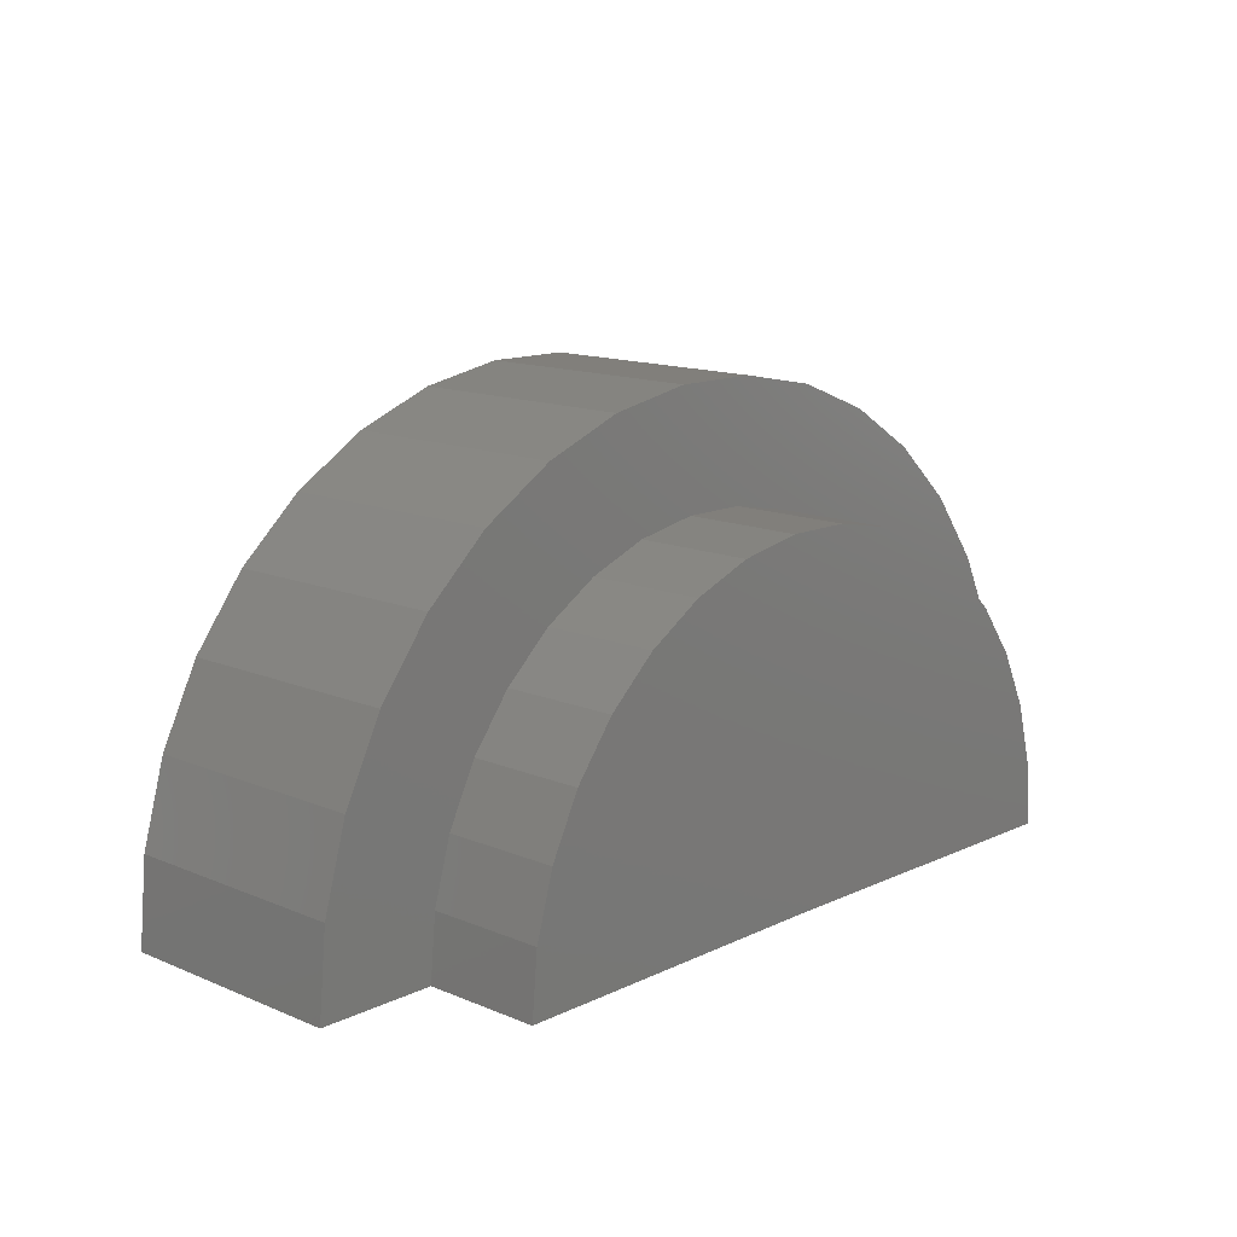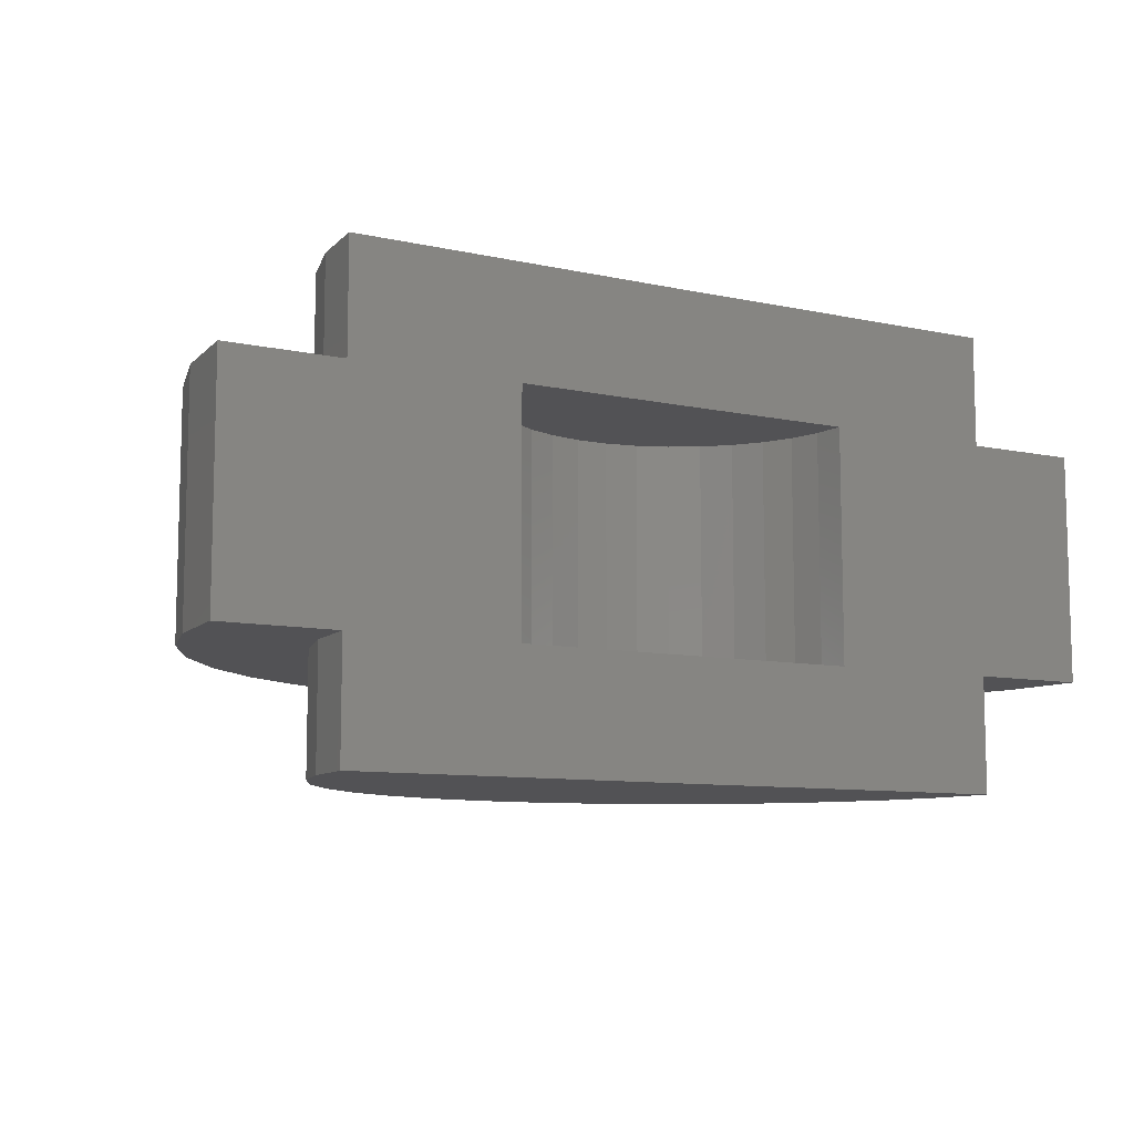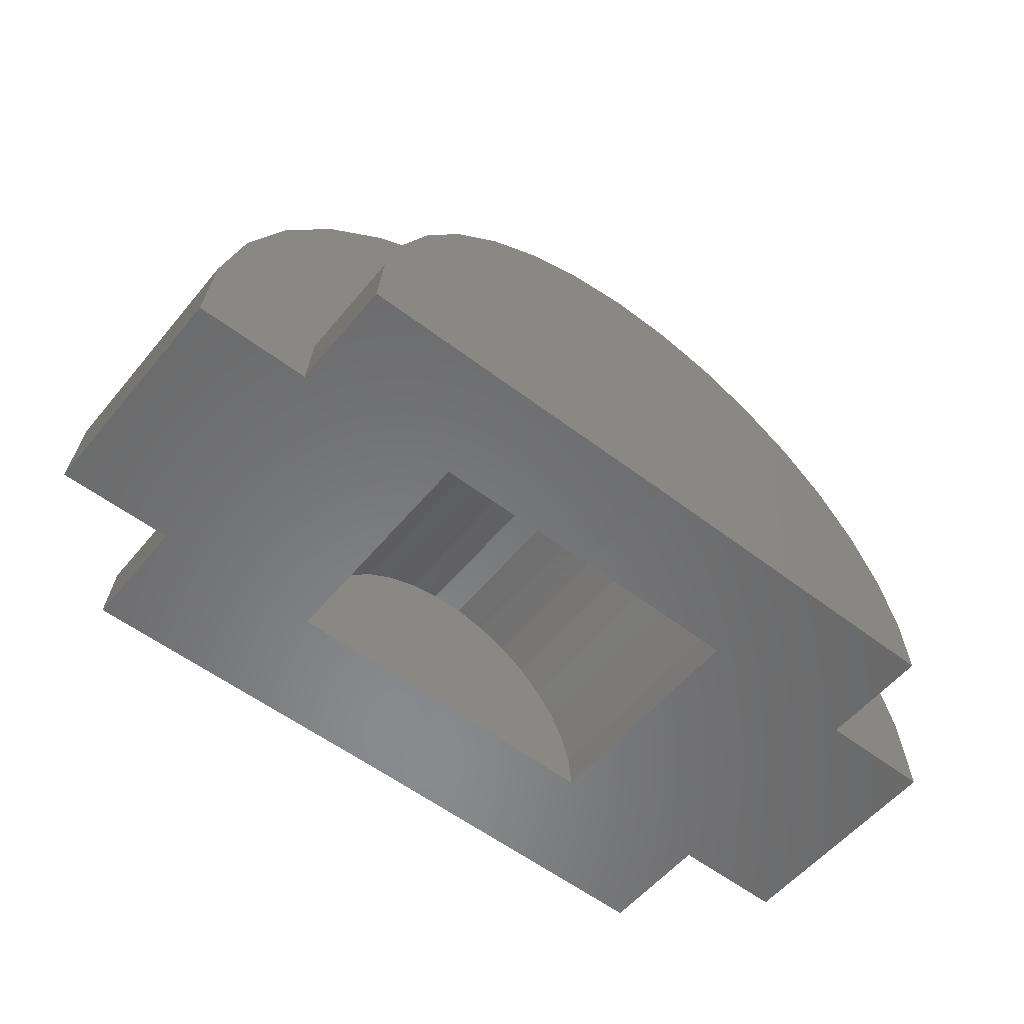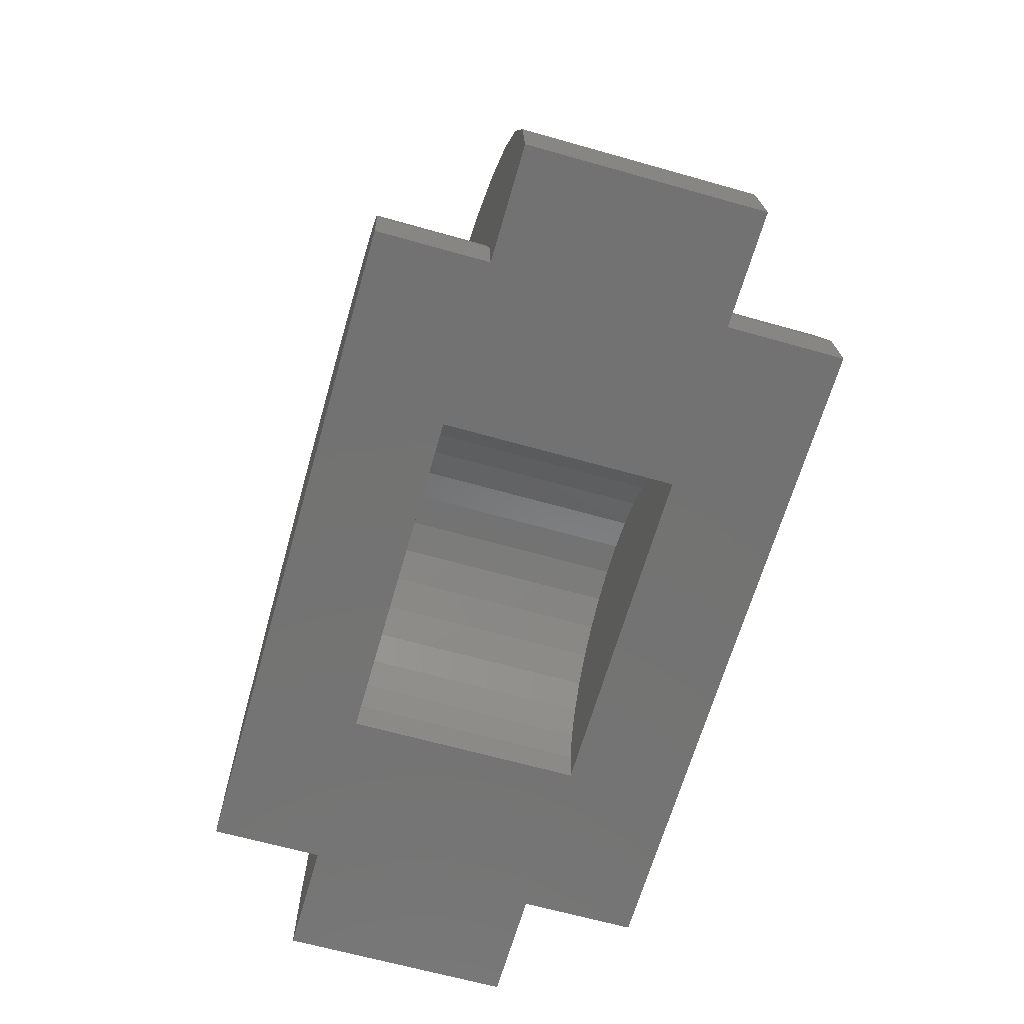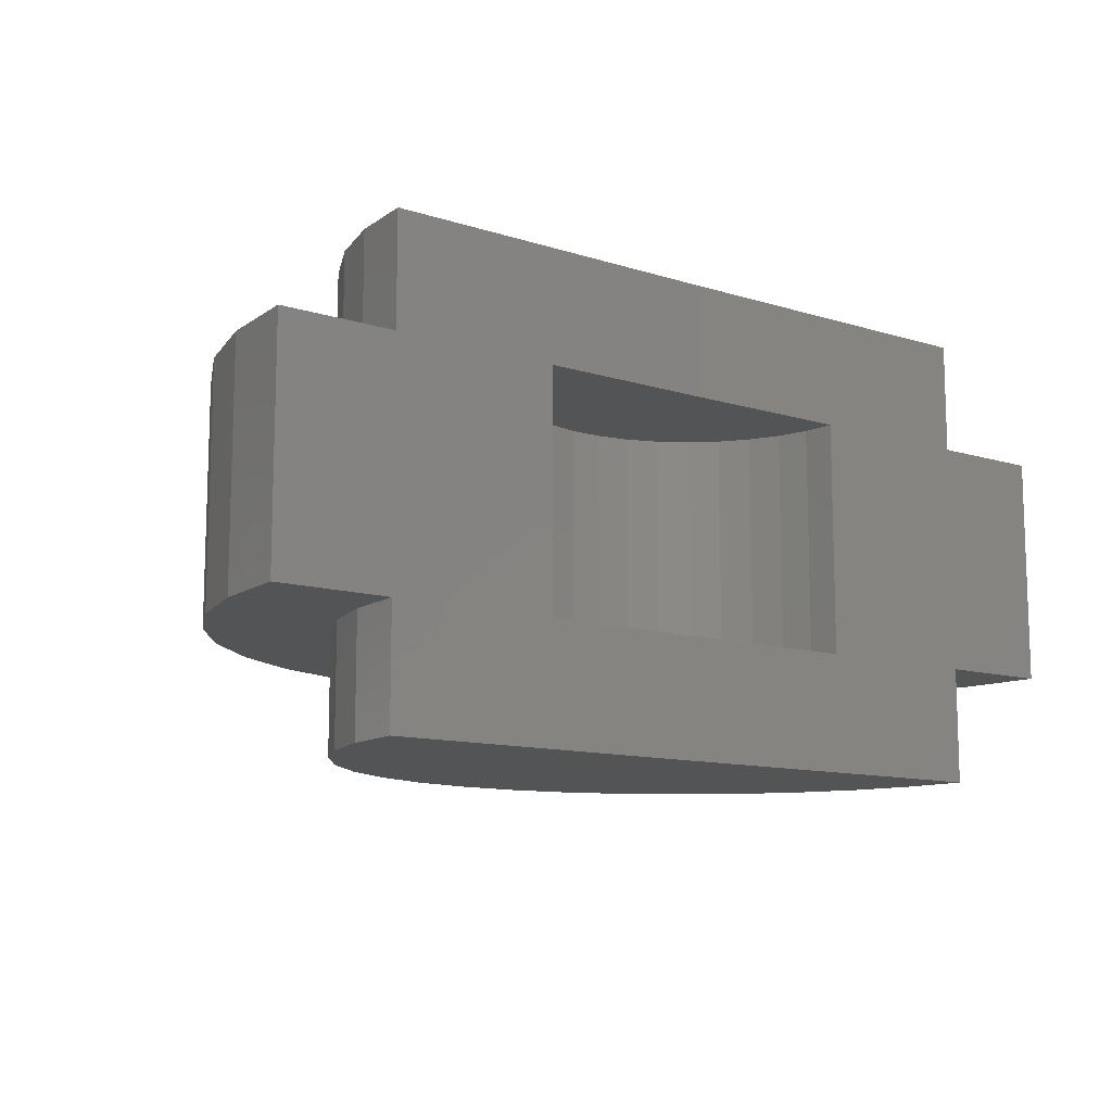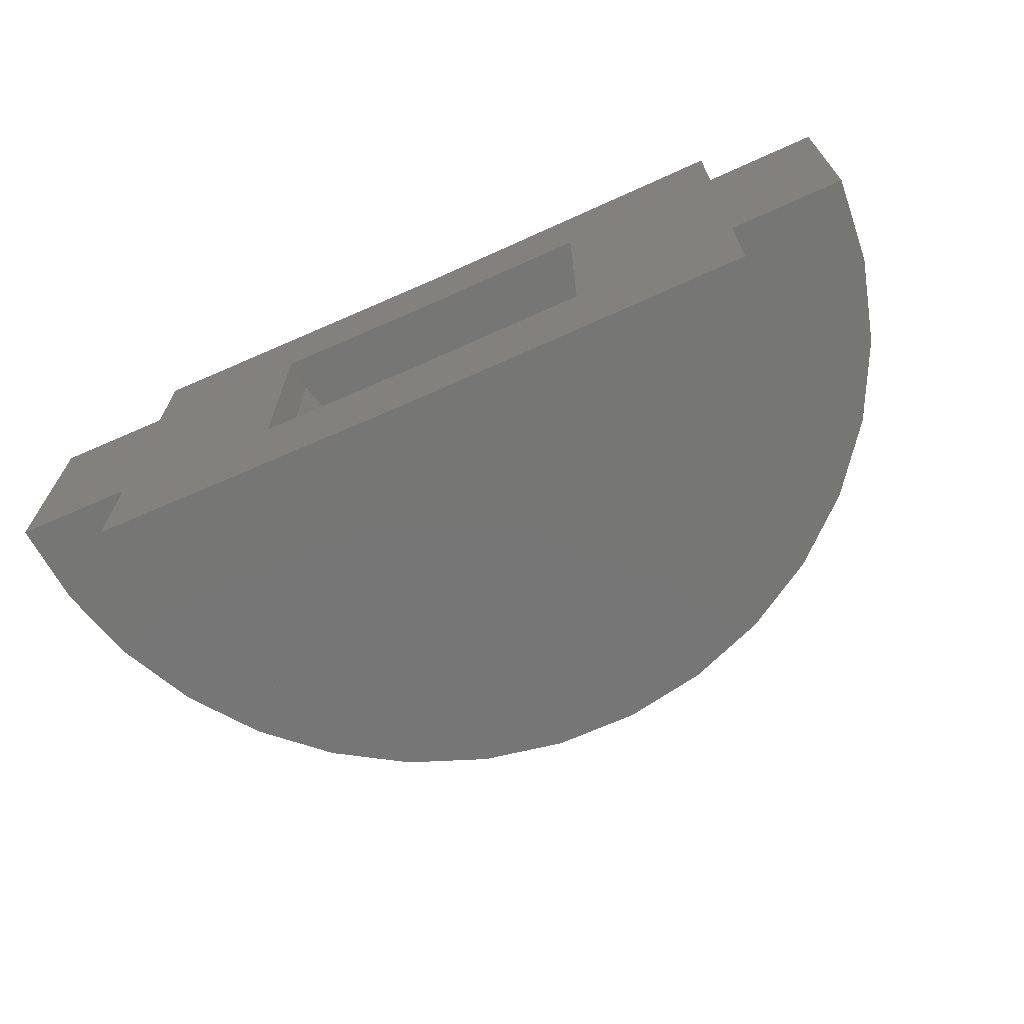
<metadata>
{"format":"stl","ext":"stl","renderer":"f3d","projection":"perspective","resolution":1024,"background":"white","views":[{"elev":13.7,"azim":-46.9,"up":"+Z"},{"elev":-9.3,"azim":150.6,"up":"+Y"},{"elev":-55.8,"azim":141.0,"up":"+Z"},{"elev":-64.8,"azim":-105.9,"up":"+Z"},{"elev":-11.4,"azim":143.2,"up":"+Y"},{"elev":-68.7,"azim":-155.6,"up":"+Y"}]}
</metadata>
<code>
# stl→obj: 148 verts, 292 faces
v 0.9355 0.5664 -0.006905
v 0.6592 0.1875 -0.003501
v 0.6592 0.5664 -0.003501
v 0.375 -0.001974 0
v 0.375 0.1875 0
v 0.9355 0.1875 -0.006905
v 0.9355 -0.001974 -0.006905
v 1.125 0.5664 -0.00924
v 1.125 0.1875 -0.00924
v 0.9355 0.748 -0.006905
v 0.375 0.748 0
v 0.375 0.5664 0
v 0.09079 0.5664 0
v 0.09079 0.1875 0
v -0.1855 0.5664 0
v -0.1855 0.1875 0
v -0.375 0.1875 0
v -0.375 0.5664 0
v -0.1855 -0.001974 0
v -0.1855 0.748 0
v 1.114 0.1875 0.1293
v 1.114 0.5664 0.1293
v 1.077 0.1875 0.2633
v 1.077 0.5664 0.2633
v 1.017 0.1875 0.3883
v 1.017 0.5664 0.3883
v 0.934 0.1875 0.5
v 0.934 0.5664 0.5
v 0.8322 0.1875 0.5946
v 0.8322 0.5664 0.5946
v 0.7146 0.1875 0.6687
v 0.7146 0.5664 0.6687
v 0.5855 0.1875 0.7199
v 0.5855 0.5664 0.7199
v 0.4491 0.1875 0.7463
v 0.4491 0.5664 0.7463
v 0.3101 0.1875 0.7472
v 0.3101 0.5664 0.7472
v 0.1734 0.1875 0.7224
v 0.1734 0.5664 0.7224
v 0.04362 0.1875 0.6728
v 0.04362 0.5664 0.6728
v -0.0748 0.1875 0.6001
v -0.0748 0.5664 0.6001
v -0.1778 0.1875 0.5069
v -0.1778 0.5664 0.5069
v -0.2618 0.1875 0.3962
v -0.2618 0.5664 0.3962
v -0.324 0.1875 0.2719
v -0.324 0.5664 0.2719
v -0.3621 0.1875 0.1383
v -0.3621 0.5664 0.1383
v 0.9271 0.5664 0.0966
v 0.8998 0.5664 0.1968
v 0.8545 0.5664 0.2902
v 0.7928 0.5664 0.3737
v 0.7167 0.5664 0.4444
v 0.6288 0.5664 0.4998
v 0.5323 0.5664 0.538
v 0.4304 0.5664 0.5578
v 0.3265 0.5664 0.5584
v 0.2243 0.5664 0.5399
v 0.1273 0.5664 0.5028
v 0.03883 0.5664 0.4485
v -0.03814 0.5664 0.3788
v -0.1009 0.5664 0.2961
v -0.1474 0.5664 0.2032
v -0.1759 0.5664 0.1034
v 0.9271 0.748 0.0966
v 0.8998 0.748 0.1968
v 0.8545 0.748 0.2902
v 0.7928 0.748 0.3737
v 0.7167 0.748 0.4444
v 0.6288 0.748 0.4998
v 0.5323 0.748 0.538
v 0.4304 0.748 0.5578
v 0.3265 0.748 0.5584
v 0.2243 0.748 0.5399
v 0.1273 0.748 0.5028
v 0.03883 0.748 0.4485
v -0.03814 0.748 0.3788
v -0.1009 0.748 0.2961
v -0.1474 0.748 0.2032
v -0.1759 0.748 0.1034
v 0.655 0.5664 0.04898
v 0.6411 0.5664 0.09978
v 0.6181 0.5664 0.1472
v 0.5868 0.5664 0.1895
v 0.5482 0.5664 0.2253
v 0.5037 0.5664 0.2534
v 0.4548 0.5664 0.2728
v 0.4031 0.5664 0.2828
v 0.3504 0.5664 0.2831
v 0.2986 0.5664 0.2738
v 0.2494 0.5664 0.255
v 0.2045 0.5664 0.2274
v 0.1655 0.5664 0.1921
v 0.1337 0.5664 0.1501
v 0.1101 0.5664 0.1031
v 0.09567 0.5664 0.05243
v 0.4031 0.1875 0.2828
v 0.4548 0.1875 0.2728
v 0.5037 0.1875 0.2534
v 0.5482 0.1875 0.2253
v 0.5868 0.1875 0.1895
v 0.6181 0.1875 0.1472
v 0.6411 0.1875 0.09978
v 0.655 0.1875 0.04898
v 0.3504 0.1875 0.2831
v 0.2986 0.1875 0.2738
v 0.2494 0.1875 0.255
v 0.2045 0.1875 0.2274
v 0.1655 0.1875 0.1921
v 0.1337 0.1875 0.1501
v 0.1101 0.1875 0.1031
v 0.09567 0.1875 0.05243
v 0.9271 -0.001974 0.0966
v 0.4304 -0.001974 0.5578
v 0.3265 -0.001974 0.5584
v 0.5323 -0.001974 0.538
v 0.2243 -0.001974 0.5399
v 0.1273 -0.001974 0.5028
v 0.6288 -0.001974 0.4998
v 0.03883 -0.001974 0.4485
v 0.7167 -0.001974 0.4444
v -0.03814 -0.001974 0.3788
v 0.7928 -0.001974 0.3737
v -0.1009 -0.001974 0.2961
v 0.8545 -0.001974 0.2902
v -0.1474 -0.001974 0.2032
v 0.8998 -0.001974 0.1968
v -0.1759 -0.001974 0.1034
v 0.9271 0.1875 0.0966
v 0.8998 0.1875 0.1968
v 0.8545 0.1875 0.2902
v 0.7928 0.1875 0.3737
v 0.7167 0.1875 0.4444
v 0.6288 0.1875 0.4998
v 0.5323 0.1875 0.538
v 0.4304 0.1875 0.5578
v 0.3265 0.1875 0.5584
v 0.2243 0.1875 0.5399
v 0.1273 0.1875 0.5028
v 0.03883 0.1875 0.4485
v -0.03814 0.1875 0.3788
v -0.1009 0.1875 0.2961
v -0.1474 0.1875 0.2032
v -0.1759 0.1875 0.1034
f 1 2 3
f 2 4 5
f 6 7 4
f 6 4 2
f 6 2 1
f 6 1 8
f 6 8 9
f 10 1 11
f 11 1 3
f 11 3 12
f 13 14 15
f 5 4 14
f 16 17 18
f 16 18 15
f 16 15 14
f 16 14 4
f 16 4 19
f 12 13 11
f 11 13 15
f 11 15 20
f 9 8 21
f 21 8 22
f 21 22 23
f 23 22 24
f 23 24 25
f 25 24 26
f 25 26 27
f 27 26 28
f 27 28 29
f 29 28 30
f 29 30 31
f 31 30 32
f 31 32 33
f 33 32 34
f 33 34 35
f 35 34 36
f 35 36 37
f 37 36 38
f 37 38 39
f 39 38 40
f 39 40 41
f 41 40 42
f 41 42 43
f 43 42 44
f 43 44 45
f 45 44 46
f 45 46 47
f 47 46 48
f 47 48 49
f 49 48 50
f 49 50 51
f 51 50 52
f 51 52 17
f 17 52 18
f 28 53 54
f 1 53 28
f 1 28 26
f 1 26 24
f 1 24 22
f 1 22 8
f 28 54 30
f 30 54 55
f 30 55 32
f 32 55 56
f 32 56 57
f 32 57 34
f 34 57 58
f 34 58 36
f 36 58 59
f 36 59 60
f 36 60 38
f 38 60 61
f 38 61 40
f 40 61 62
f 40 62 63
f 40 63 42
f 42 63 64
f 42 64 44
f 44 64 65
f 44 65 66
f 44 66 46
f 46 66 67
f 46 67 68
f 52 50 18
f 18 50 48
f 18 48 15
f 15 48 46
f 15 46 68
f 1 10 53
f 53 10 69
f 53 69 54
f 54 69 70
f 54 70 55
f 55 70 71
f 55 71 56
f 56 71 72
f 56 72 57
f 57 72 73
f 57 73 58
f 58 73 74
f 58 74 59
f 59 74 75
f 59 75 60
f 60 75 76
f 60 76 61
f 61 76 77
f 61 77 62
f 62 77 78
f 62 78 63
f 63 78 79
f 63 79 64
f 64 79 80
f 64 80 65
f 65 80 81
f 65 81 66
f 66 81 82
f 66 82 67
f 67 82 83
f 67 83 68
f 68 83 84
f 68 84 15
f 15 84 20
f 11 69 10
f 75 77 76
f 11 20 69
f 69 20 84
f 69 84 70
f 70 84 83
f 70 83 71
f 71 83 82
f 71 82 72
f 72 82 81
f 72 81 73
f 73 81 80
f 73 80 74
f 74 80 79
f 74 79 75
f 75 79 78
f 75 78 77
f 12 3 85
f 12 85 86
f 12 86 87
f 12 87 88
f 12 88 89
f 12 89 90
f 12 90 91
f 12 91 92
f 12 92 93
f 12 93 94
f 12 94 95
f 12 95 96
f 12 96 97
f 12 97 98
f 12 98 99
f 12 99 100
f 12 100 13
f 101 91 102
f 102 91 90
f 102 90 103
f 103 90 89
f 103 89 104
f 104 89 88
f 104 88 105
f 105 88 87
f 105 87 106
f 106 87 86
f 106 86 107
f 107 86 85
f 107 85 108
f 108 85 3
f 108 3 2
f 91 101 92
f 92 101 109
f 92 109 93
f 93 109 110
f 93 110 94
f 94 110 111
f 94 111 95
f 95 111 112
f 95 112 96
f 96 112 113
f 96 113 97
f 97 113 114
f 97 114 98
f 98 114 115
f 98 115 99
f 99 115 116
f 99 116 100
f 100 116 14
f 100 14 13
f 5 14 116
f 5 116 115
f 5 115 114
f 5 114 113
f 5 113 112
f 5 112 111
f 5 111 110
f 5 110 109
f 5 109 101
f 5 101 102
f 5 102 103
f 5 103 104
f 5 104 105
f 5 105 106
f 5 106 107
f 5 107 108
f 5 108 2
f 117 4 7
f 118 119 120
f 119 121 120
f 120 121 122
f 120 122 123
f 123 122 124
f 123 124 125
f 125 124 126
f 125 126 127
f 127 126 128
f 127 128 129
f 129 128 130
f 129 130 131
f 131 130 132
f 131 132 117
f 117 132 19
f 117 19 4
f 7 6 117
f 117 6 133
f 117 133 131
f 131 133 134
f 131 134 129
f 129 134 135
f 129 135 127
f 127 135 136
f 127 136 125
f 125 136 137
f 125 137 123
f 123 137 138
f 123 138 120
f 120 138 139
f 120 139 118
f 118 139 140
f 118 140 119
f 119 140 141
f 119 141 121
f 121 141 142
f 121 142 122
f 122 142 143
f 122 143 124
f 124 143 144
f 124 144 126
f 126 144 145
f 126 145 128
f 128 145 146
f 128 146 130
f 130 146 147
f 130 147 132
f 132 147 148
f 132 148 19
f 19 148 16
f 134 133 27
f 6 9 21
f 6 21 23
f 6 23 25
f 6 25 27
f 6 27 133
f 137 136 31
f 31 136 135
f 31 135 29
f 29 135 134
f 29 134 27
f 140 139 35
f 35 139 138
f 35 138 33
f 33 138 137
f 33 137 31
f 143 142 39
f 39 142 141
f 39 141 37
f 37 141 140
f 37 140 35
f 146 145 43
f 43 145 144
f 43 144 41
f 41 144 143
f 41 143 39
f 148 147 45
f 45 147 146
f 45 146 43
f 148 45 16
f 16 45 47
f 16 47 17
f 17 47 49
f 17 49 51

</code>
